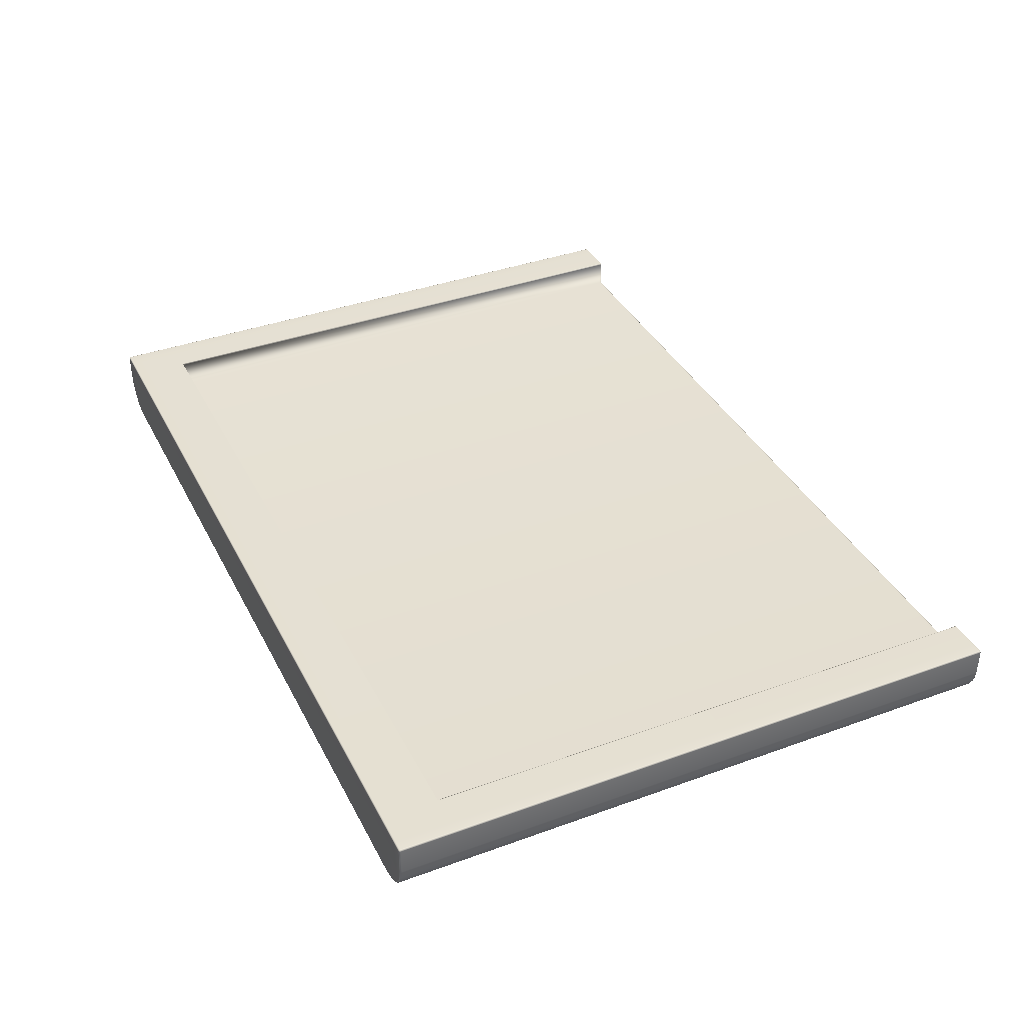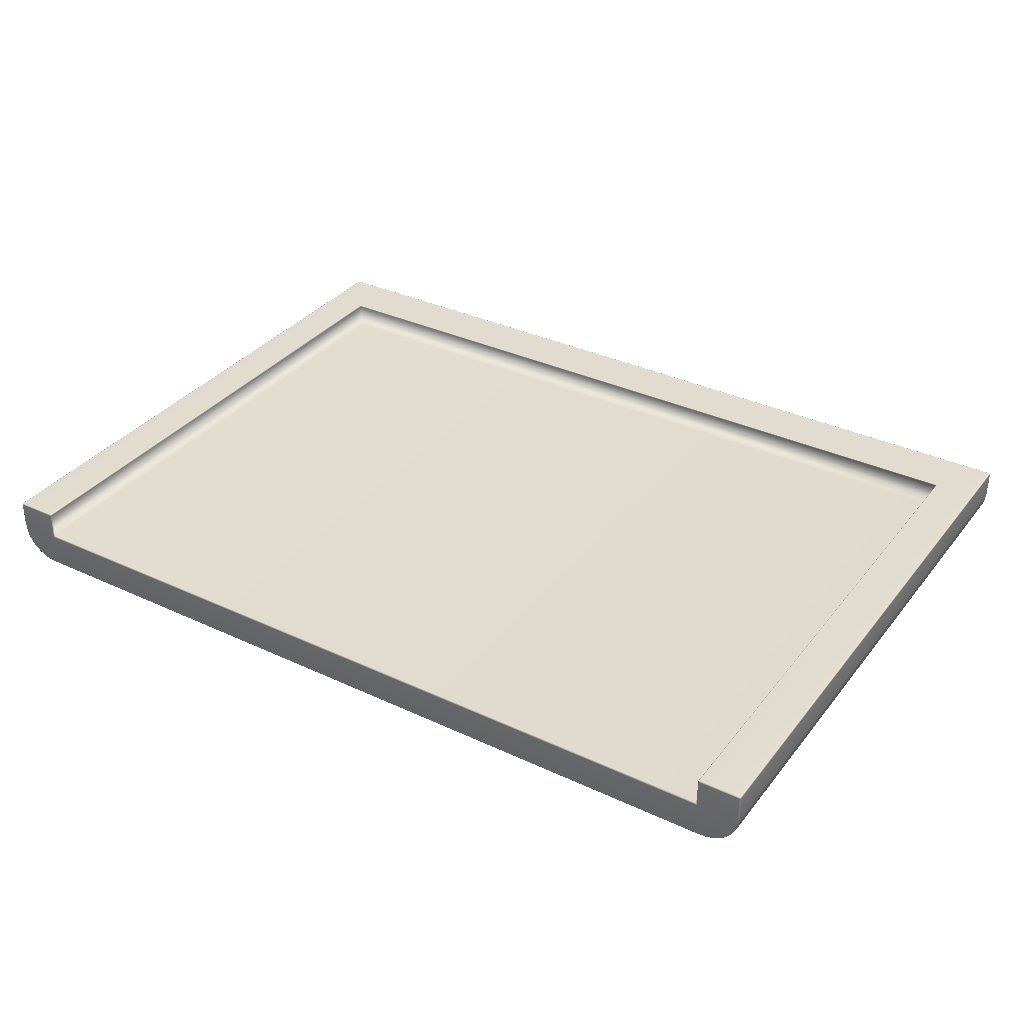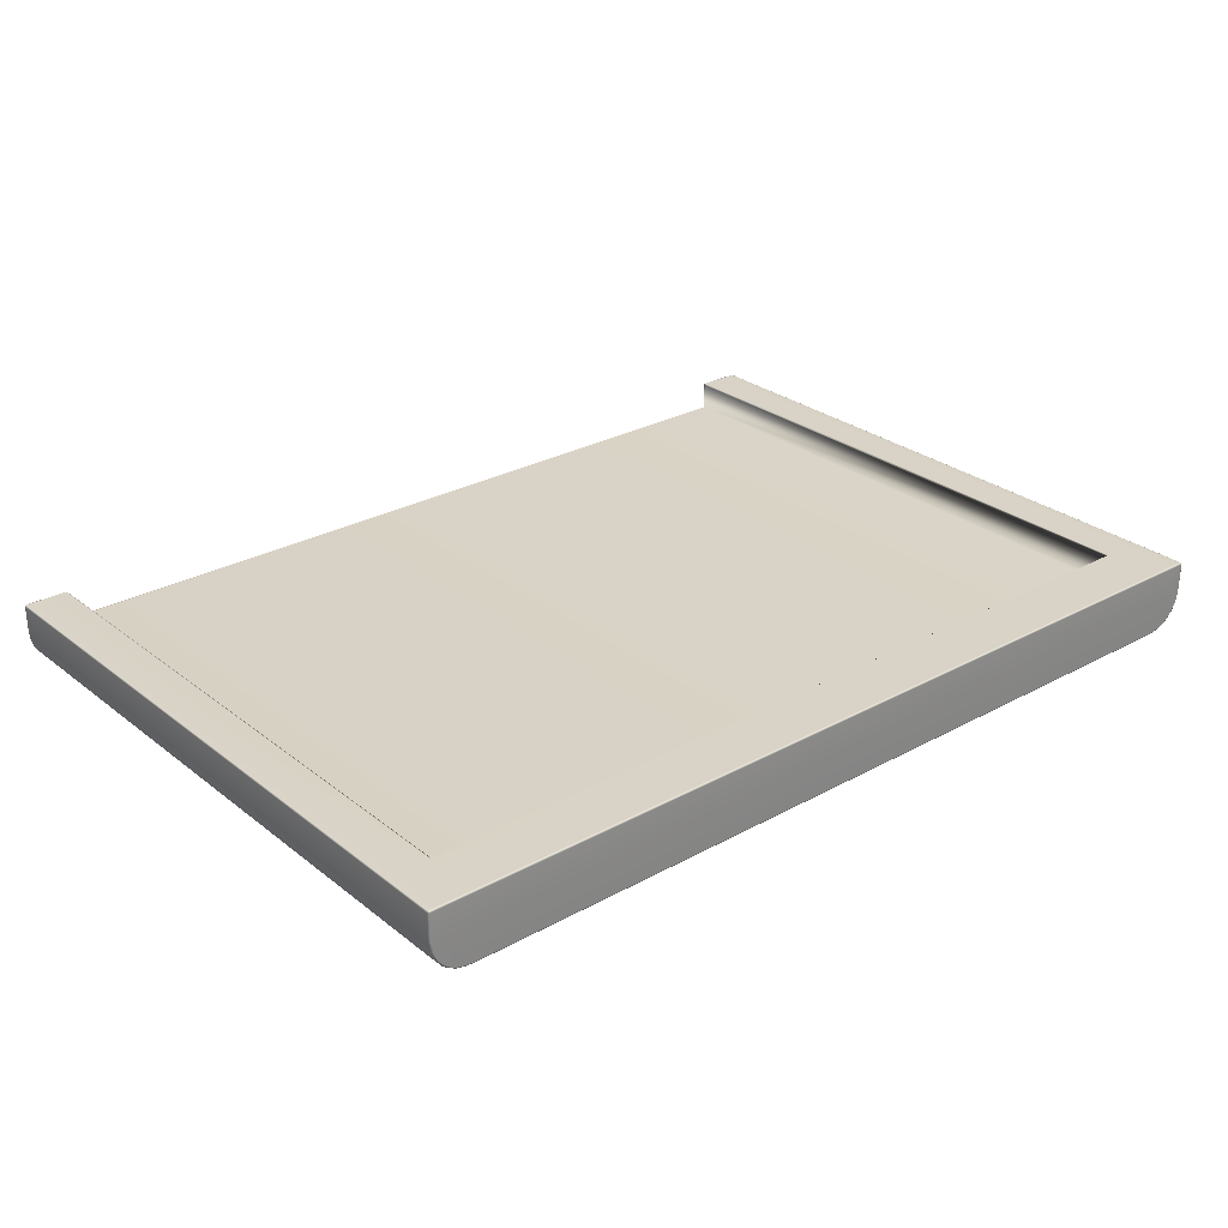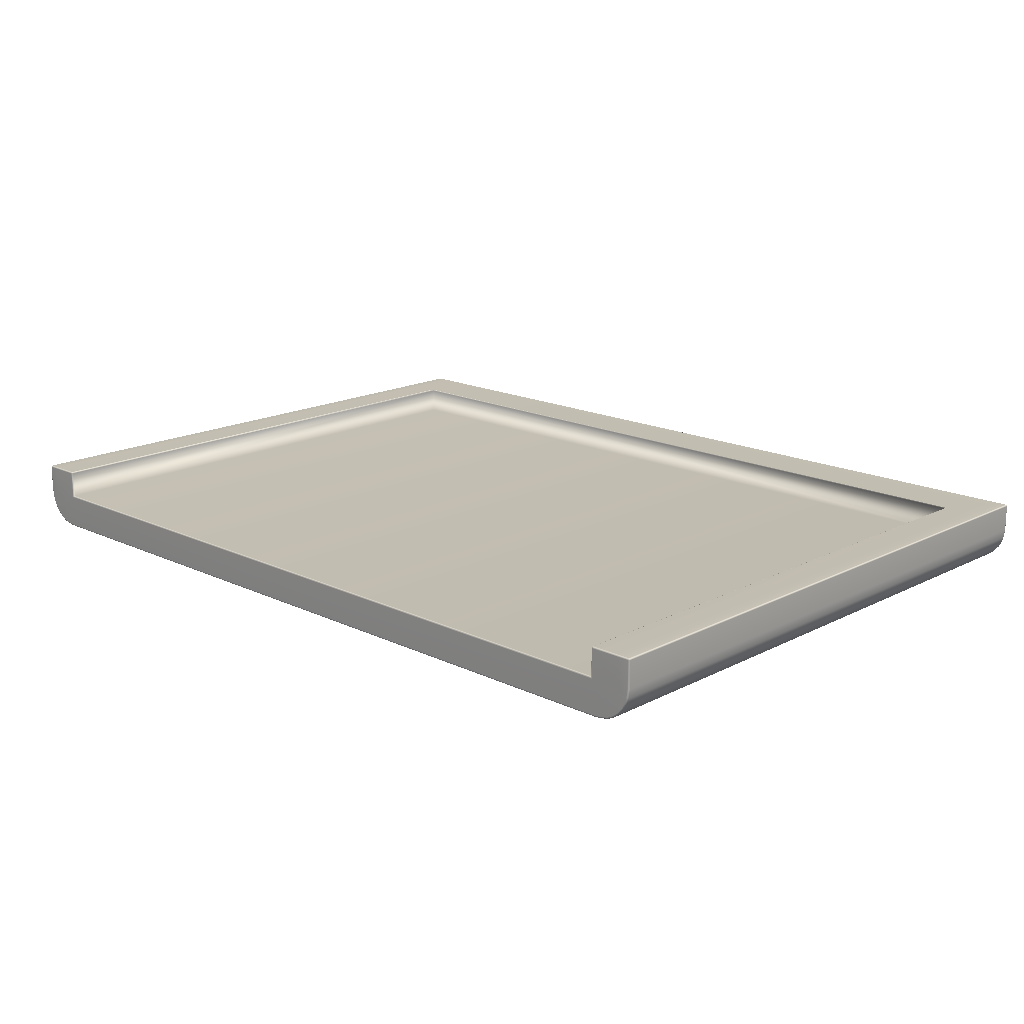
<metadata>
{"format":"obj","ext":"obj","renderer":"f3d","projection":"perspective","resolution":1024,"background":"white","views":[{"elev":38.0,"azim":-114.8,"up":"+Y"},{"elev":34.3,"azim":32.3,"up":"+Y"},{"elev":27.8,"azim":139.9,"up":"+Y"},{"elev":17.0,"azim":43.9,"up":"+Y"}]}
</metadata>
<code>
g ENV_SY01_StartingPlatform_HardCasing_Medium_MO
v -17.47 3.209 -12.66
v -17.49 3.164 -10.53
v -17.49 3.164 -12.66
v -17.47 3.209 -10.53
v -17.42 3.228 -12.66
v -17.42 3.228 -10.53
v -17.47 3.209 -10.53
v -17.49 3.164 12.14
v -17.49 3.164 -10.53
v -17.47 3.209 12.14
v -17.42 3.228 -10.53
v -17.42 3.228 12.14
v -15.84 3.228 -10.53
v -17.02 3.228 -12.66
v -15.84 3.228 -12.66
v -17.02 3.228 -10.53
v -17.42 3.228 -12.66
v -17.42 3.228 -10.53
v -15.84 3.228 12.14
v -17.02 3.228 -10.53
v -15.84 3.228 -10.53
v -17.02 3.228 12.14
v -17.42 3.228 -10.53
v -17.42 3.228 12.14
v -17.49 2.109 -12.66
v -17.49 3.164 -12.66
v -17.49 3.164 -10.53
v -17.49 2.109 -10.53
v -17.44 1.753 -12.66
v -17.49 2.109 12.14
v -17.49 3.164 12.14
v -17.44 1.753 -10.53
v -17.44 1.753 12.14
v -17.38 1.554 -10.53
v -17.38 1.554 -12.66
v -17.38 1.554 12.14
v -17.24 1.303 -10.53
v -17.24 1.303 -12.66
v -17.24 1.303 12.14
v -17.06 1.083 -10.53
v -17.06 1.083 -12.66
v -17.06 1.083 12.14
v -16.84 0.9019 -10.53
v -16.84 0.9019 -12.66
v -16.84 0.9019 12.14
v -16.59 0.7677 -10.53
v -16.59 0.7677 -12.66
v -16.59 0.7677 12.14
v -16.26 0.6851 -10.53
v -16.26 0.6851 -12.66
v -16.26 0.6851 12.14
v -15.96 0.6574 -10.53
v -15.96 0.6574 -12.66
v -15.96 0.6574 12.14
v 15.91 0.6574 -12.66
v 15.91 0.6574 -10.53
v 15.91 0.6574 12.14
v 16.21 0.6851 -12.66
v 16.21 0.6851 12.14
v 16.21 0.6851 -10.53
v 16.54 0.7677 -12.66
v 16.54 0.7677 12.14
v 16.54 0.7677 -10.53
v 16.79 0.9019 -12.66
v 16.79 0.9019 12.14
v 16.79 0.9019 -10.53
v 17.01 1.083 -12.66
v 17.01 1.083 12.14
v 17.01 1.083 -10.53
v 17.19 1.303 -12.66
v 17.19 1.303 12.14
v 17.19 1.303 -10.53
v 17.32 1.554 -12.66
v 17.32 1.554 12.14
v 17.32 1.554 -10.53
v 17.38 1.753 -12.66
v 17.38 1.753 12.14
v 17.38 1.753 -10.53
v 17.43 2.109 -12.66
v 17.43 2.109 -10.53
v 17.43 2.109 12.14
v 17.43 3.164 -10.53
v 17.43 3.164 -12.66
v 17.43 3.164 12.14
v -15.77 3.164 -10.53
v -15.77 3.165 12.14
v -15.79 3.209 12.14
v -15.79 3.209 -10.53
v -15.84 3.228 12.14
v -15.84 3.228 -10.53
v -15.77 3.164 -10.53
v -15.75 2.109 -10.53
v -15.75 2.109 12.14
v -15.77 3.165 12.14
v -15.77 2.091 12.18
v -15.77 3.165 12.14
v -15.75 2.109 12.14
v -15.79 3.164 12.18
v -15.82 2.046 12.2
v -15.79 3.209 12.14
v -15.8 3.201 12.18
v -15.84 3.209 12.18
v -15.84 3.228 12.14
v -17.02 3.228 12.14
v -15.84 3.164 12.2
v -17.02 3.209 12.18
v -17.42 3.228 12.14
v -17.02 3.164 12.2
v -17.42 3.209 12.18
v -17.47 3.209 12.14
v -17.01 2.094 12.2
v -17.38 1.769 12.2
v -17.32 1.578 12.2
v -17.19 1.338 12.2
v -17.42 2.113 12.2
v -17.42 3.164 12.2
v -17.46 3.201 12.18
v -17.47 3.164 12.18
v -17.49 3.164 12.14
v -17.49 2.109 12.14
v -17.47 2.11 12.18
v -17.44 1.753 12.14
v -17.42 1.758 12.18
v -17.38 1.554 12.14
v -17.36 1.561 12.18
v -17.24 1.303 12.14
v -17.23 1.313 12.18
v -17.06 1.083 12.14
v -17.05 1.096 12.18
v -16.84 0.9019 12.14
v -17.02 1.127 12.2
v -16.83 0.9174 12.18
v -16.59 0.7677 12.14
v -16.81 0.9547 12.2
v -16.58 0.7847 12.18
v -16.26 0.6851 12.14
v -16.57 0.8268 12.2
v -16.26 0.7032 12.18
v -15.96 0.6574 12.14
v -15.96 0.6755 12.18
v -16.25 0.7474 12.2
v -15.96 0.7208 12.2
v 15.91 0.7208 12.2
v 15.76 2.046 12.2
v 16.2 0.7474 12.2
v 15.91 0.6755 12.18
v 16.51 0.8268 12.2
v 16.75 0.9547 12.2
v 16.96 1.127 12.2
v 16.21 0.7032 12.18
v 15.91 0.6574 12.14
v 16.21 0.6851 12.14
v 16.53 0.7847 12.18
v 16.54 0.7677 12.14
v 16.78 0.9174 12.18
v 16.79 0.9019 12.14
v 17 1.096 12.18
v 17.01 1.083 12.14
v 17.14 1.338 12.2
v 17.17 1.313 12.18
v 17.19 1.303 12.14
v 17.26 1.578 12.2
v 17.31 1.561 12.18
v 17.32 1.554 12.14
v 17.32 1.769 12.2
v 17.37 1.758 12.18
v 17.38 1.753 12.14
v 17.43 2.109 12.14
v 17.42 2.11 12.18
v 17.42 3.164 12.18
v 17.43 3.164 12.14
v 17.42 3.209 12.14
v 17.37 2.113 12.2
v 16.96 2.094 12.2
v 17.37 3.164 12.2
v 16.96 3.164 12.2
v 15.78 3.164 12.2
v 15.78 3.209 12.18
v 15.74 3.164 12.18
v 15.72 2.091 12.18
v 17.37 3.209 12.18
v 17.41 3.201 12.18
v 17.37 3.228 12.14
v 16.96 3.209 12.18
v 16.96 3.228 12.14
v 15.78 3.228 12.14
v 15.74 3.209 12.14
v 15.75 3.201 12.18
v 15.72 3.165 12.14
v 15.7 2.109 12.14
v -17.38 1.554 -12.66
v -17.24 1.303 -12.66
v -17.23 1.313 -12.7
v -17.36 1.561 -12.7
v -17.44 1.753 -12.66
v -17.42 1.758 -12.7
v -17.49 2.109 -12.66
v -17.47 2.11 -12.7
v -17.49 3.164 -12.66
v -17.47 3.164 -12.7
v -17.47 3.209 -12.66
v -17.32 1.578 -12.72
v -17.38 1.769 -12.72
v -17.19 1.338 -12.72
v -15.82 2.046 -12.72
v -17.02 1.127 -12.72
v -17.01 2.094 -12.72
v -16.81 0.9547 -12.72
v -17.42 2.113 -12.72
v -17.05 1.096 -12.7
v -17.24 1.303 -12.66
v -17.06 1.083 -12.66
v -16.83 0.9174 -12.7
v -16.84 0.9019 -12.66
v -16.57 0.8268 -12.72
v -16.58 0.7847 -12.7
v -16.59 0.7677 -12.66
v -16.25 0.7474 -12.72
v -16.26 0.7032 -12.7
v -16.26 0.6851 -12.66
v -15.96 0.7208 -12.72
v -15.96 0.6755 -12.7
v -15.96 0.6574 -12.66
v 15.91 0.7208 -12.72
v 15.91 0.6755 -12.7
v 15.76 2.046 -12.72
v 15.78 3.164 -12.72
v 16.2 0.7474 -12.72
v 16.96 2.094 -12.72
v 16.21 0.7032 -12.7
v -15.84 3.164 -12.72
v 16.21 0.6851 -12.66
v 15.91 0.6574 -12.66
v 16.54 0.7677 -12.66
v 16.53 0.7847 -12.7
v 16.79 0.9019 -12.66
v -17.02 3.164 -12.72
v -15.84 3.209 -12.7
v 16.51 0.8268 -12.72
v 16.78 0.9174 -12.7
v 17.01 1.083 -12.66
v -17.42 3.164 -12.72
v -17.02 3.209 -12.7
v -15.84 3.228 -12.66
v -17.02 3.228 -12.66
v -17.42 3.209 -12.7
v -17.42 3.228 -12.66
v -17.46 3.201 -12.7
v 17 1.096 -12.7
v 17.19 1.303 -12.66
v 17.17 1.313 -12.7
v 16.75 0.9547 -12.72
v 16.96 1.127 -12.72
v 17.14 1.338 -12.72
v 17.31 1.561 -12.7
v 17.26 1.578 -12.72
v 17.32 1.554 -12.66
v 17.19 1.303 -12.66
v 17.38 1.753 -12.66
v 17.32 1.769 -12.72
v 17.37 1.758 -12.7
v 17.42 2.11 -12.7
v 17.43 2.109 -12.66
v 17.43 3.164 -12.66
v 17.37 2.113 -12.72
v 17.42 3.164 -12.7
v 17.42 3.209 -12.66
v 17.37 3.164 -12.72
v 16.96 3.164 -12.72
v 15.78 3.209 -12.7
v 16.96 3.209 -12.7
v 15.78 3.228 -12.66
v 16.96 3.228 -12.66
v 17.37 3.209 -12.7
v 17.37 3.228 -12.66
v 17.41 3.201 -12.7
v -15.77 3.164 -10.53
v 15.7 2.109 -10.53
v -15.75 2.109 -10.53
v 15.72 3.164 -10.53
v -15.79 3.209 -10.53
v 15.74 3.209 -10.53
v -15.84 3.228 -10.53
v 15.78 3.228 -10.53
v -15.84 3.228 -12.66
v 15.78 3.228 -12.66
v -15.84 3.209 -12.7
v 15.78 3.209 -12.7
v -15.84 3.164 -12.72
v 15.78 3.164 -12.72
v -15.75 2.109 -10.53
v 15.7 2.109 -10.53
v 15.7 2.109 12.14
v -15.75 2.109 12.14
v -15.96 0.6574 -12.66
v 15.91 0.6574 -12.66
v 15.91 0.6755 -12.7
v -15.96 0.6755 -12.7
v -15.75 2.109 12.14
v 15.7 2.109 12.14
v 15.72 2.091 12.18
v -15.77 2.091 12.18
v -15.77 2.091 12.18
v 15.72 2.091 12.18
v 15.76 2.046 12.2
v -15.82 2.046 12.2
v -15.96 0.7208 12.2
v 15.91 0.7208 12.2
v 15.91 0.6755 12.18
v -15.96 0.6755 12.18
v -15.96 0.6755 12.18
v 15.91 0.6755 12.18
v 15.91 0.6574 12.14
v -15.96 0.6574 12.14
v 17.42 3.209 -12.66
v 17.43 3.164 -12.66
v 17.43 3.164 -10.53
v 17.42 3.209 -10.53
v 17.42 3.209 -10.53
v 17.43 3.164 -10.53
v 17.43 3.164 12.14
v 17.42 3.209 12.14
v 17.37 3.228 -12.66
v 17.42 3.209 -12.66
v 17.42 3.209 -10.53
v 17.37 3.228 -10.53
v 17.37 3.228 -10.53
v 17.42 3.209 -10.53
v 17.42 3.209 12.14
v 17.37 3.228 12.14
v 15.78 3.228 -10.53
v 15.78 3.228 -12.66
v 16.96 3.228 -12.66
v 16.96 3.228 -10.53
v 17.37 3.228 -12.66
v 17.37 3.228 -10.53
v 15.78 3.228 12.14
v 15.78 3.228 -10.53
v 16.96 3.228 -10.53
v 16.96 3.228 12.14
v 17.37 3.228 -10.53
v 17.37 3.228 12.14
v 15.72 3.164 -10.53
v 15.74 3.209 -10.53
v 15.74 3.209 12.14
v 15.72 3.165 12.14
v 15.78 3.228 12.14
v 15.74 3.209 12.14
v 15.74 3.209 -10.53
v 15.78 3.228 -10.53
v 15.72 3.164 -10.53
v 15.72 3.165 12.14
v 15.7 2.109 12.14
v 15.7 2.109 -10.53
g ENV_SY01_StartingPlatform_HardCasing_Medium_MO_0
f 3 2 1
f 2 4 1
f 1 4 5
f 4 6 5
f 9 8 7
f 8 10 7
f 7 10 11
f 10 12 11
f 15 14 13
f 14 16 13
f 14 17 16
f 17 18 16
f 21 20 19
f 20 22 19
f 20 23 22
f 23 24 22
f 27 26 25
f 28 27 25
f 25 29 28
f 28 30 27
f 30 31 27
f 28 32 30
f 29 32 28
f 32 33 30
f 34 32 29
f 33 32 34
f 35 34 29
f 36 33 34
f 37 34 35
f 36 34 37
f 38 37 35
f 39 36 37
f 40 37 38
f 39 37 40
f 41 40 38
f 42 39 40
f 43 40 41
f 42 40 43
f 44 43 41
f 45 42 43
f 46 43 44
f 45 43 46
f 47 46 44
f 48 45 46
f 49 46 47
f 48 46 49
f 50 49 47
f 51 48 49
f 52 49 50
f 51 49 52
f 53 52 50
f 54 51 52
f 53 55 52
f 52 56 54
f 55 56 52
f 56 57 54
f 56 55 58
f 59 57 56
f 60 56 58
f 60 59 56
f 60 58 61
f 62 59 60
f 63 60 61
f 63 62 60
f 63 61 64
f 65 62 63
f 66 63 64
f 66 65 63
f 66 64 67
f 68 65 66
f 69 66 67
f 69 68 66
f 69 67 70
f 71 68 69
f 72 69 70
f 72 71 69
f 72 70 73
f 74 71 72
f 75 72 73
f 75 74 72
f 75 73 76
f 77 74 75
f 78 75 76
f 78 77 75
f 78 76 79
f 77 78 80
f 80 78 79
f 81 77 80
f 82 80 79
f 81 80 82
f 83 82 79
f 84 81 82
f 87 86 85
f 88 87 85
f 87 88 89
f 88 90 89
f 93 92 91
f 94 93 91
f 97 96 95
f 96 98 95
f 95 98 99
f 96 100 98
f 100 101 98
f 102 101 100
f 98 101 102
f 103 102 100
f 103 104 102
f 98 105 99
f 105 98 102
f 104 106 102
f 106 104 107
f 105 102 108
f 102 106 108
f 109 106 107
f 108 106 109
f 109 107 110
f 99 105 111
f 105 108 111
f 99 111 112
f 113 99 112
f 99 113 114
f 111 108 115
f 112 111 115
f 116 108 109
f 108 116 115
f 117 109 110
f 118 117 110
f 109 117 118
f 116 109 118
f 119 118 110
f 118 119 120
f 116 118 121
f 121 118 120
f 115 116 121
f 120 122 121
f 121 123 115
f 122 123 121
f 123 112 115
f 123 122 124
f 112 123 125
f 125 123 124
f 113 112 125
f 125 124 126
f 113 125 127
f 127 125 126
f 127 126 128
f 114 113 127
f 129 127 128
f 114 127 129
f 129 128 130
f 131 114 129
f 131 99 114
f 132 129 130
f 131 129 132
f 132 130 133
f 134 131 132
f 99 131 134
f 135 132 133
f 134 132 135
f 135 133 136
f 137 134 135
f 137 99 134
f 138 135 136
f 137 135 138
f 138 136 139
f 140 138 139
f 141 137 138
f 141 138 140
f 99 137 141
f 142 141 140
f 142 99 141
f 142 143 99
f 143 144 99
f 144 143 145
f 145 143 146
f 147 144 145
f 144 147 148
f 149 144 148
f 150 145 146
f 147 145 150
f 150 146 151
f 152 150 151
f 153 147 150
f 153 150 152
f 148 147 153
f 154 153 152
f 155 148 153
f 155 153 154
f 149 148 155
f 156 155 154
f 157 155 156
f 157 149 155
f 158 157 156
f 159 149 157
f 144 149 159
f 160 157 158
f 160 159 157
f 161 160 158
f 162 159 160
f 162 144 159
f 163 160 161
f 163 162 160
f 164 163 161
f 165 162 163
f 144 162 165
f 166 163 164
f 166 165 163
f 167 166 164
f 166 167 168
f 169 166 168
f 165 166 169
f 170 169 168
f 171 170 168
f 170 171 172
f 173 165 169
f 174 144 165
f 174 165 173
f 175 173 169
f 170 175 169
f 176 174 173
f 175 176 173
f 177 144 174
f 176 177 174
f 178 177 176
f 177 179 144
f 179 177 178
f 179 180 144
f 181 175 170
f 176 175 181
f 182 170 172
f 182 181 170
f 181 182 172
f 183 181 172
f 184 176 181
f 184 181 183
f 184 178 176
f 185 184 183
f 184 185 178
f 185 186 178
f 178 186 187
f 188 178 187
f 188 179 178
f 188 187 179
f 187 189 179
f 179 189 180
f 189 190 180
f 193 192 191
f 194 193 191
f 194 191 195
f 196 194 195
f 196 195 197
f 198 196 197
f 198 197 199
f 200 198 199
f 200 199 201
f 202 194 196
f 203 196 198
f 203 202 196
f 202 204 194
f 204 193 194
f 202 205 204
f 205 202 203
f 205 206 204
f 204 206 193
f 207 205 203
f 206 205 208
f 209 203 198
f 209 198 200
f 207 203 209
f 206 210 193
f 206 208 210
f 193 210 211
f 210 212 211
f 210 213 212
f 208 213 210
f 213 214 212
f 208 215 213
f 205 215 208
f 213 216 214
f 215 216 213
f 216 217 214
f 215 218 216
f 215 205 218
f 216 219 217
f 218 219 216
f 219 220 217
f 218 221 219
f 205 221 218
f 219 222 220
f 221 222 219
f 222 223 220
f 221 224 222
f 224 225 222
f 205 226 221
f 226 224 221
f 227 226 205
f 224 226 228
f 226 227 229
f 225 224 230
f 224 228 230
f 231 227 205
f 231 205 207
f 225 230 232
f 233 225 232
f 232 230 234
f 230 235 234
f 230 228 235
f 234 235 236
f 237 231 207
f 231 237 238
f 228 239 235
f 226 239 228
f 235 240 236
f 235 239 240
f 236 240 241
f 237 207 242
f 207 209 242
f 242 209 200
f 237 243 238
f 237 242 243
f 238 243 244
f 243 245 244
f 242 246 243
f 243 246 245
f 246 242 200
f 246 247 245
f 247 246 201
f 248 200 201
f 246 248 201
f 248 246 200
f 240 249 241
f 241 249 250
f 249 251 250
f 240 252 249
f 239 252 240
f 239 226 252
f 252 253 249
f 249 253 251
f 226 253 252
f 253 254 251
f 253 226 254
f 251 254 255
f 226 256 254
f 254 256 255
f 251 255 257
f 258 251 257
f 257 255 259
f 256 226 260
f 226 229 260
f 255 256 261
f 255 261 259
f 256 260 261
f 259 261 262
f 263 259 262
f 263 262 264
f 261 260 265
f 262 261 265
f 260 229 265
f 262 266 264
f 262 265 266
f 264 266 267
f 265 229 268
f 265 268 266
f 229 269 268
f 227 269 229
f 269 227 270
f 271 269 270
f 268 269 271
f 271 270 272
f 273 271 272
f 274 268 271
f 274 271 273
f 268 274 266
f 275 274 273
f 274 275 267
f 266 276 267
f 276 274 267
f 274 276 266
f 279 278 277
f 278 280 277
f 277 280 281
f 280 282 281
f 281 282 283
f 282 284 283
f 283 284 285
f 284 286 285
f 285 286 287
f 286 288 287
f 287 288 289
f 288 290 289
f 293 292 291
f 294 293 291
f 297 296 295
f 298 297 295
f 301 300 299
f 302 301 299
f 305 304 303
f 306 305 303
f 309 308 307
f 310 309 307
f 313 312 311
f 314 313 311
f 317 316 315
f 318 317 315
f 321 320 319
f 322 321 319
f 325 324 323
f 326 325 323
f 329 328 327
f 330 329 327
f 333 332 331
f 334 333 331
f 335 333 334
f 336 335 334
f 339 338 337
f 340 339 337
f 341 339 340
f 342 341 340
f 345 344 343
f 346 345 343
f 349 348 347
f 350 349 347
f 353 352 351
f 354 353 351

</code>
